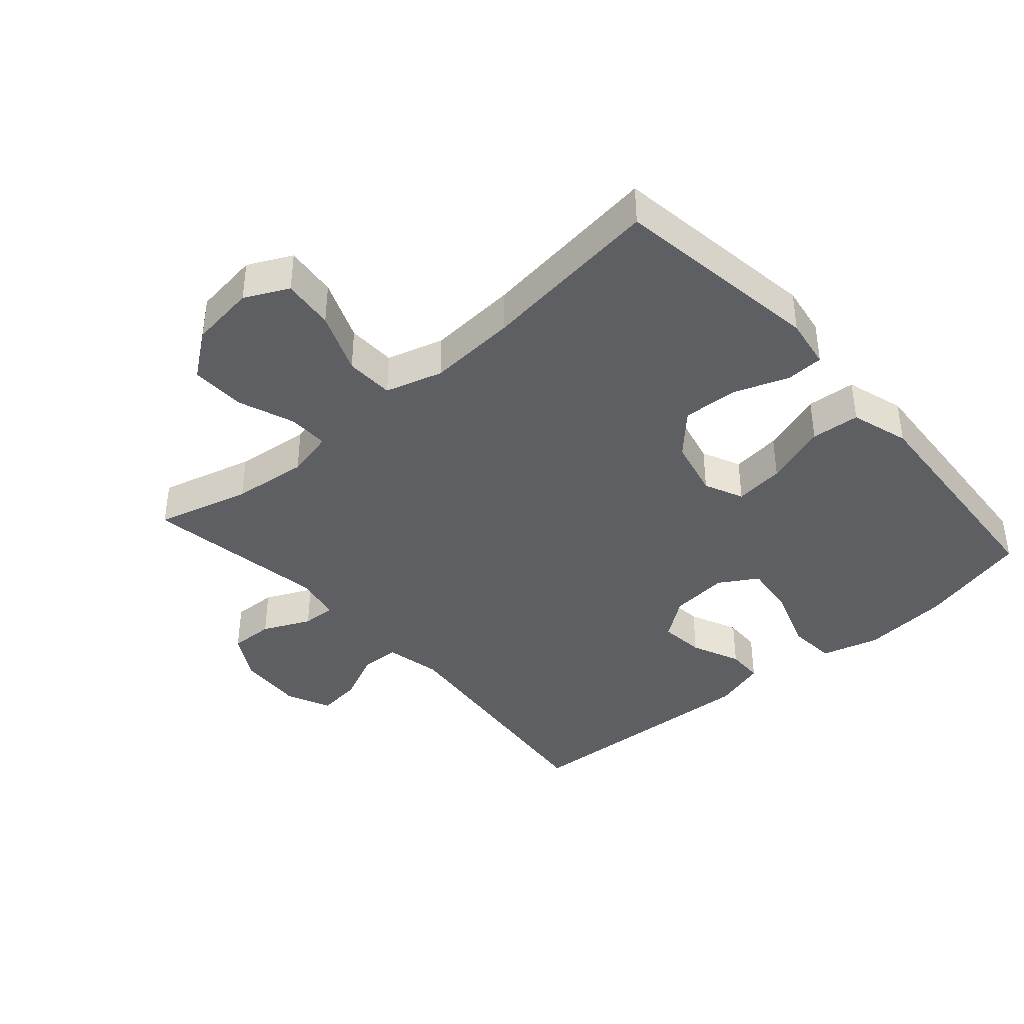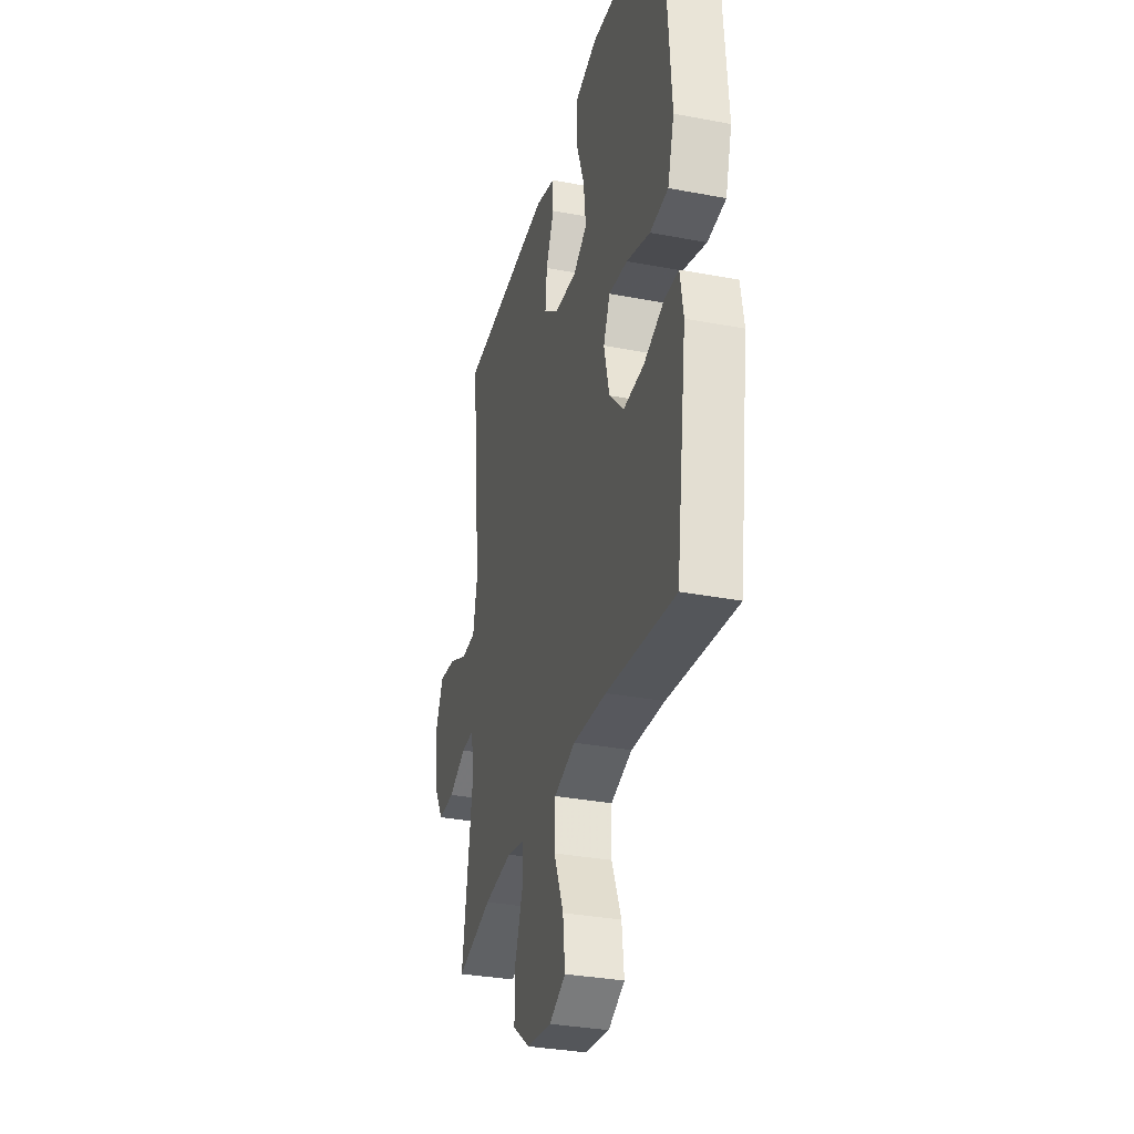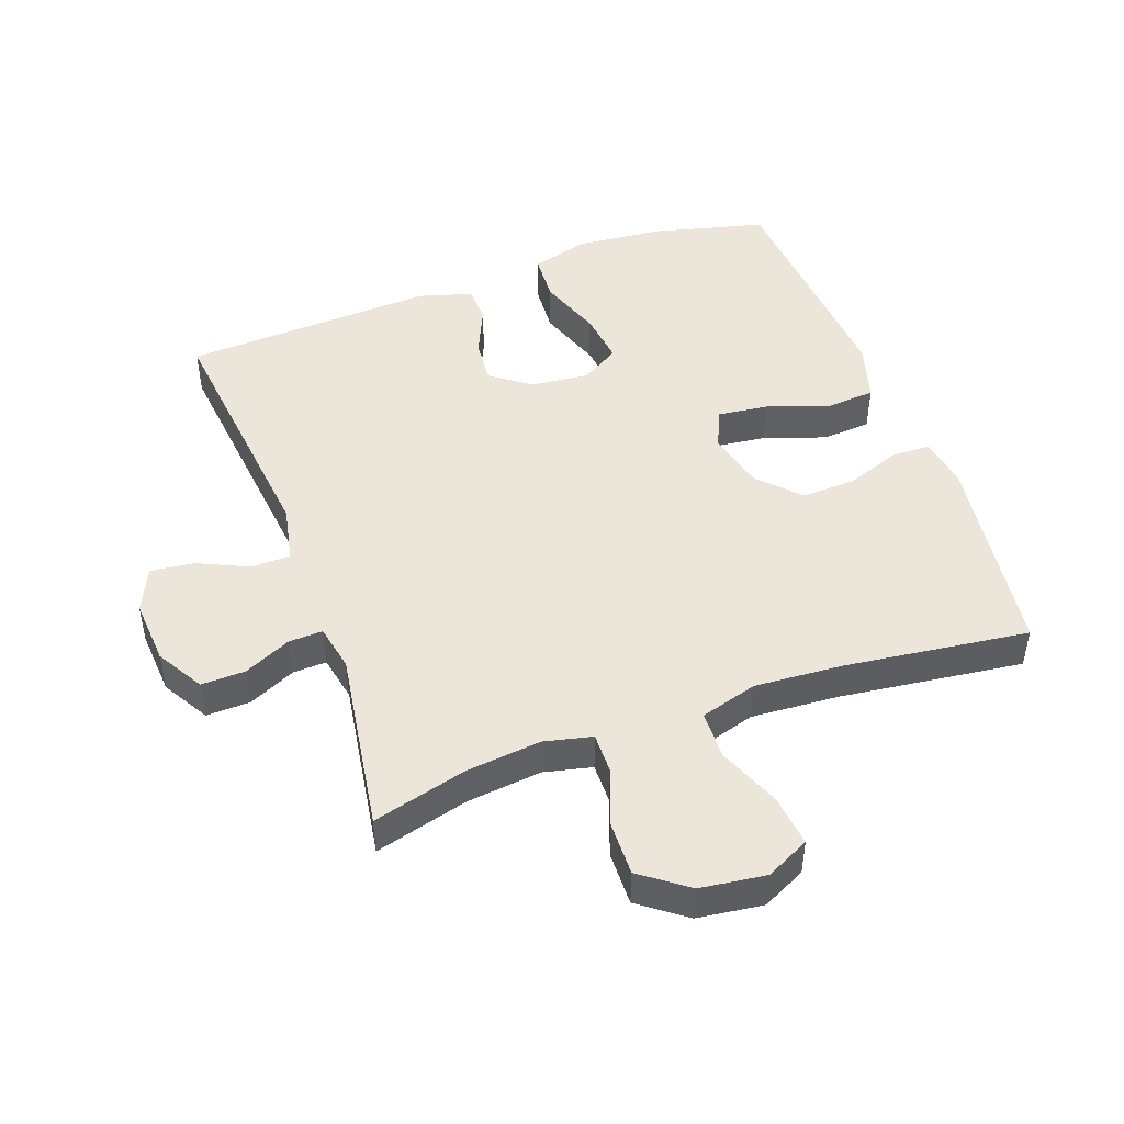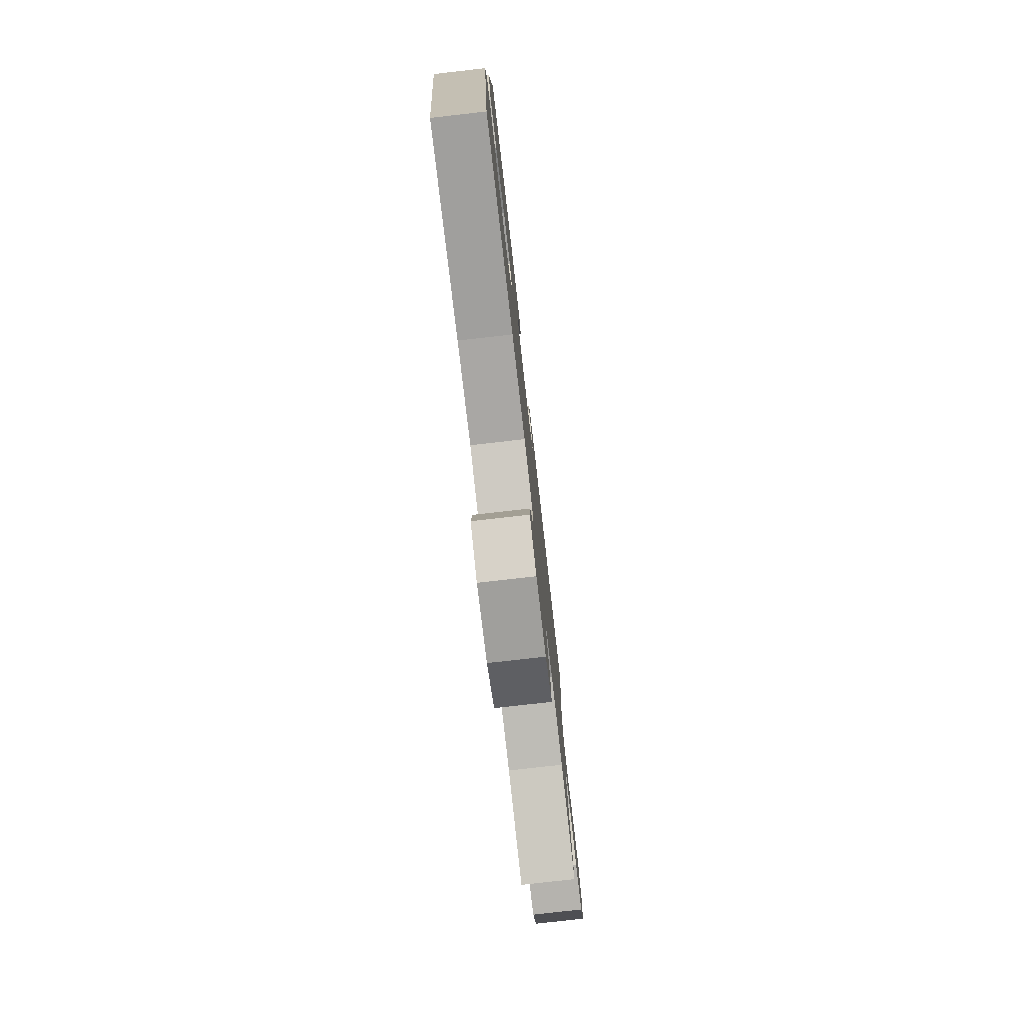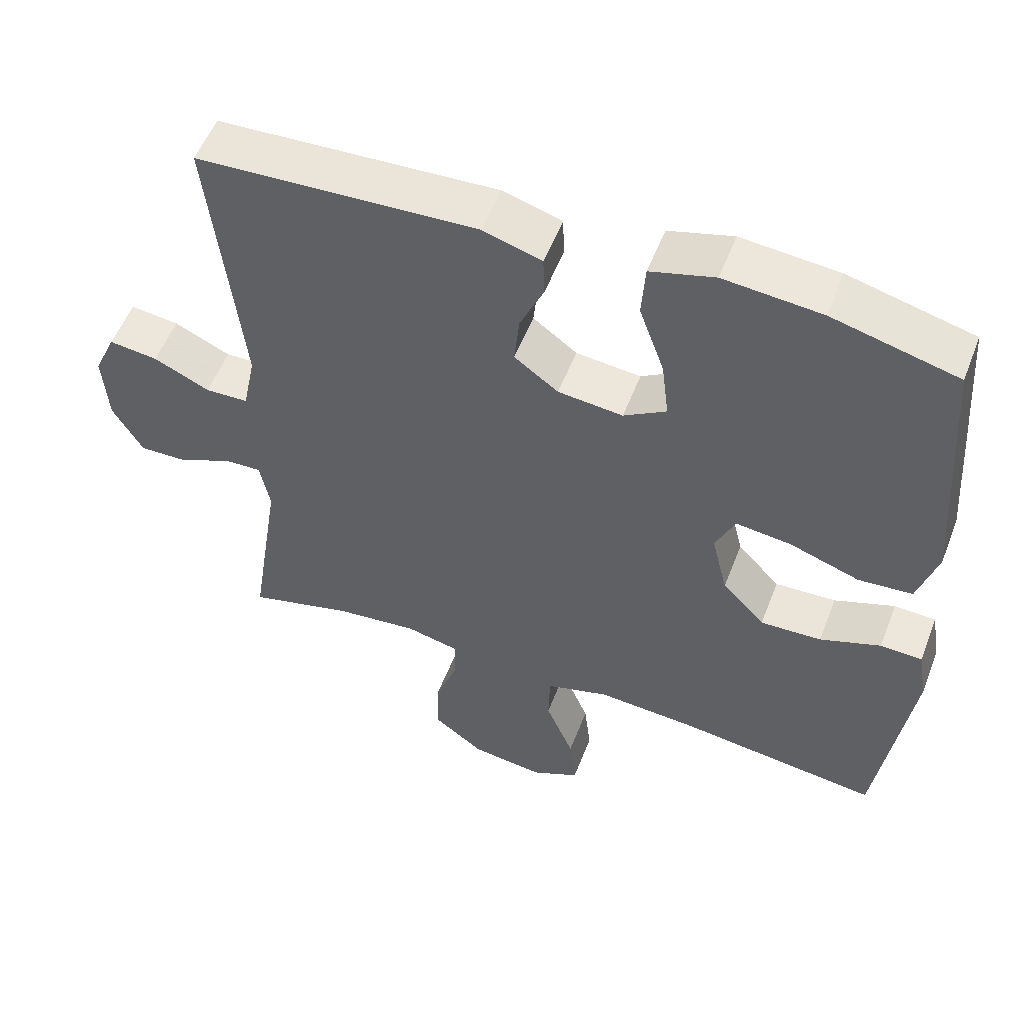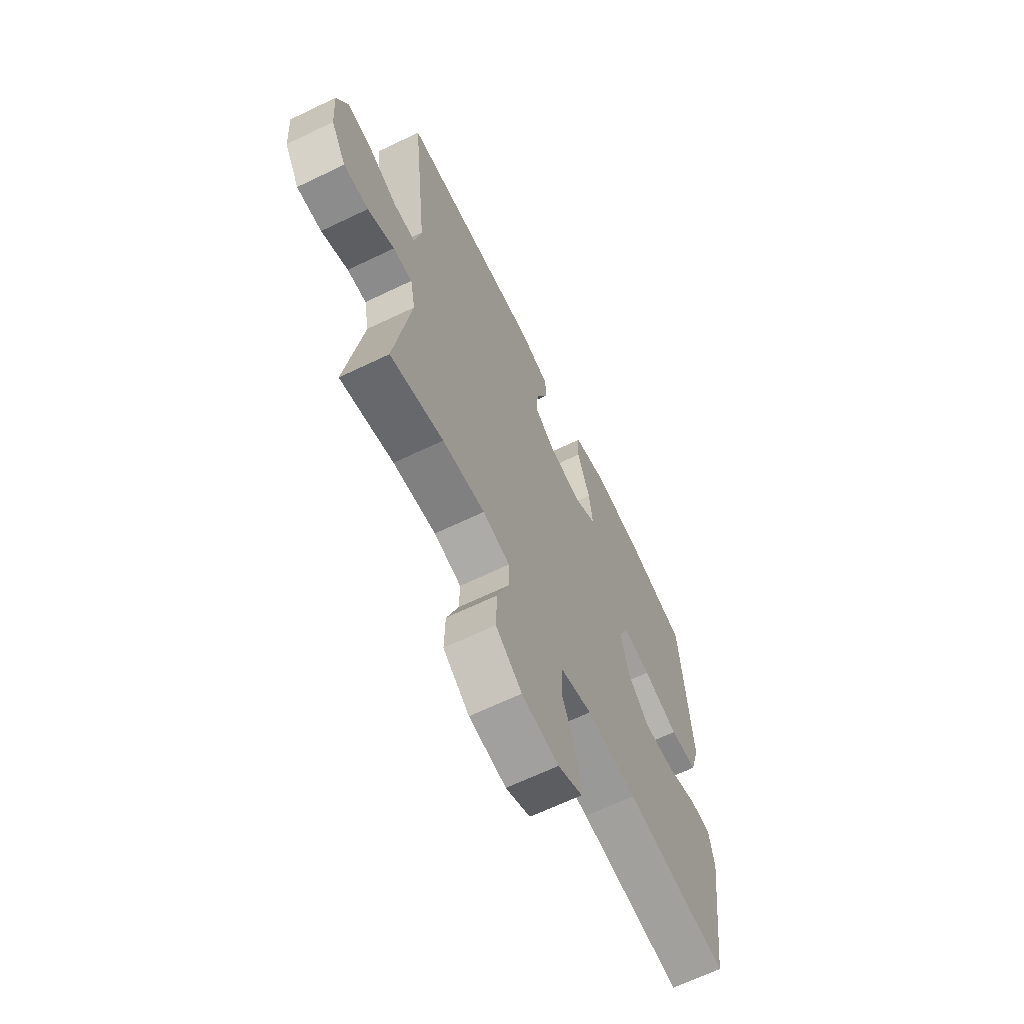
<metadata>
{"format":"obj","ext":"obj","renderer":"f3d","projection":"perspective","resolution":1024,"background":"white","views":[{"elev":-39.8,"azim":-138.6,"up":"+Y"},{"elev":-32.5,"azim":-104.9,"up":"+Z"},{"elev":47.1,"azim":160.1,"up":"+Y"},{"elev":-78.4,"azim":-83.5,"up":"+Z"},{"elev":54.4,"azim":-159.0,"up":"+Z"},{"elev":-65.7,"azim":115.8,"up":"+Z"}]}
</metadata>
<code>
v 0.5 0.07 0.5
v 0.457 0.07 0.104
v 0.475 0.07 0.016
v 0.535 0.07 0.014
v 0.613 0.07 0.05
v 0.681 0.07 0.058
v 0.712 0.07 -0.01
v 0.705 0.07 -0.112
v 0.663 0.07 -0.184
v 0.595 0.07 -0.182
v 0.522 0.07 -0.148
v 0.47 0.07 -0.146
v 0.456 0.07 -0.218
v 0.5 0.07 -0.5
v 0.355 0.07 -0.461
v 0.239 0.07 -0.448
v 0.165 0.07 -0.465
v 0.166 0.07 -0.528
v 0.198 0.07 -0.615
v 0.2 0.07 -0.699
v 0.129 0.07 -0.752
v 0.028 0.07 -0.765
v -0.039 0.07 -0.732
v -0.03 0.07 -0.652
v 0.009 0.07 -0.557
v 0.007 0.07 -0.482
v -0.081 0.07 -0.456
v -0.218 0.07 -0.465
v -0.5 0.07 -0.5
v -0.545 0.07 -0.176
v -0.532 0.07 -0.098
v -0.474 0.07 -0.096
v -0.39 0.07 -0.127
v -0.305 0.07 -0.131
v -0.246 0.07 -0.069
v -0.224 0.07 0.022
v -0.251 0.07 0.082
v -0.328 0.07 0.073
v -0.425 0.07 0.04
v -0.5 0.07 0.046
v -0.527 0.07 0.136
v -0.517 0.07 0.273
v -0.5 0.07 0.5
v -0.327 0.07 0.544
v -0.192 0.07 0.556
v -0.103 0.07 0.531
v -0.098 0.07 0.456
v -0.133 0.07 0.358
v -0.143 0.07 0.276
v -0.084 0.07 0.24
v 0.006 0.07 0.249
v 0.067 0.07 0.294
v 0.06 0.07 0.364
v 0.027 0.07 0.439
v 0.029 0.07 0.496
v 0.111 0.07 0.52
v 0.5 0 0.5
v 0.457 0 0.104
v 0.475 0 0.016
v 0.535 0 0.014
v 0.613 0 0.05
v 0.681 0 0.058
v 0.712 0 -0.01
v 0.705 0 -0.112
v 0.663 0 -0.184
v 0.595 0 -0.182
v 0.522 0 -0.148
v 0.47 0 -0.146
v 0.456 0 -0.218
v 0.5 0 -0.5
v 0.355 0 -0.461
v 0.239 0 -0.448
v 0.165 0 -0.465
v 0.166 0 -0.528
v 0.198 0 -0.615
v 0.2 0 -0.699
v 0.129 0 -0.752
v 0.028 0 -0.765
v -0.039 0 -0.732
v -0.03 0 -0.652
v 0.009 0 -0.557
v 0.007 0 -0.482
v -0.081 0 -0.456
v -0.218 0 -0.465
v -0.5 0 -0.5
v -0.545 0 -0.176
v -0.532 0 -0.098
v -0.474 0 -0.096
v -0.39 0 -0.127
v -0.305 0 -0.131
v -0.246 0 -0.069
v -0.224 0 0.022
v -0.251 0 0.082
v -0.328 0 0.073
v -0.425 0 0.04
v -0.5 0 0.046
v -0.527 0 0.136
v -0.517 0 0.273
v -0.5 0 0.5
v -0.327 0 0.544
v -0.192 0 0.556
v -0.103 0 0.531
v -0.098 0 0.456
v -0.133 0 0.358
v -0.143 0 0.276
v -0.084 0 0.24
v 0.006 0 0.249
v 0.067 0 0.294
v 0.06 0 0.364
v 0.027 0 0.439
v 0.029 0 0.496
v 0.111 0 0.52
f 53 54 55 56
f 52 53 56 1
f 51 52 1 2
f 50 51 2 3
f 45 46 47 48
f 45 48 49
f 44 45 49
f 43 44 49
f 42 43 49
f 41 42 49 50
f 38 39 40 41
f 37 38 41 50
f 30 31 32 33
f 28 29 30 33
f 27 28 33 34
f 26 27 34 35
f 22 23 24 25
f 22 25 26
f 21 22 26
f 18 19 20 21
f 17 18 21 26
f 16 17 26 35
f 13 14 15
f 12 13 15 16
f 8 9 10 11
f 8 11 12
f 7 8 12
f 4 5 6 7
f 3 4 7 12
f 36 37 50 3
f 16 35 36
f 3 12 16 36
f 112 111 110 109
f 57 112 109 108
f 58 57 108 107
f 59 58 107 106
f 104 103 102 101
f 105 104 101
f 105 101 100
f 105 100 99
f 105 99 98
f 106 105 98 97
f 97 96 95 94
f 106 97 94 93
f 89 88 87 86
f 89 86 85 84
f 90 89 84 83
f 91 90 83 82
f 81 80 79 78
f 82 81 78
f 82 78 77
f 77 76 75 74
f 82 77 74 73
f 91 82 73 72
f 71 70 69
f 72 71 69 68
f 67 66 65 64
f 68 67 64
f 68 64 63
f 63 62 61 60
f 68 63 60 59
f 59 106 93 92
f 92 91 72
f 92 72 68 59
f 1 57 58 2
f 2 58 59 3
f 3 59 60 4
f 4 60 61 5
f 5 61 62 6
f 6 62 63 7
f 7 63 64 8
f 8 64 65 9
f 9 65 66 10
f 10 66 67 11
f 11 67 68 12
f 12 68 69 13
f 13 69 70 14
f 14 70 71 15
f 15 71 72 16
f 16 72 73 17
f 17 73 74 18
f 18 74 75 19
f 19 75 76 20
f 20 76 77 21
f 21 77 78 22
f 22 78 79 23
f 23 79 80 24
f 24 80 81 25
f 25 81 82 26
f 26 82 83 27
f 27 83 84 28
f 28 84 85 29
f 29 85 86 30
f 30 86 87 31
f 31 87 88 32
f 32 88 89 33
f 33 89 90 34
f 34 90 91 35
f 35 91 92 36
f 36 92 93 37
f 37 93 94 38
f 38 94 95 39
f 39 95 96 40
f 40 96 97 41
f 41 97 98 42
f 42 98 99 43
f 43 99 100 44
f 44 100 101 45
f 45 101 102 46
f 46 102 103 47
f 47 103 104 48
f 48 104 105 49
f 49 105 106 50
f 50 106 107 51
f 51 107 108 52
f 52 108 109 53
f 53 109 110 54
f 54 110 111 55
f 55 111 112 56
f 56 112 57 1

</code>
